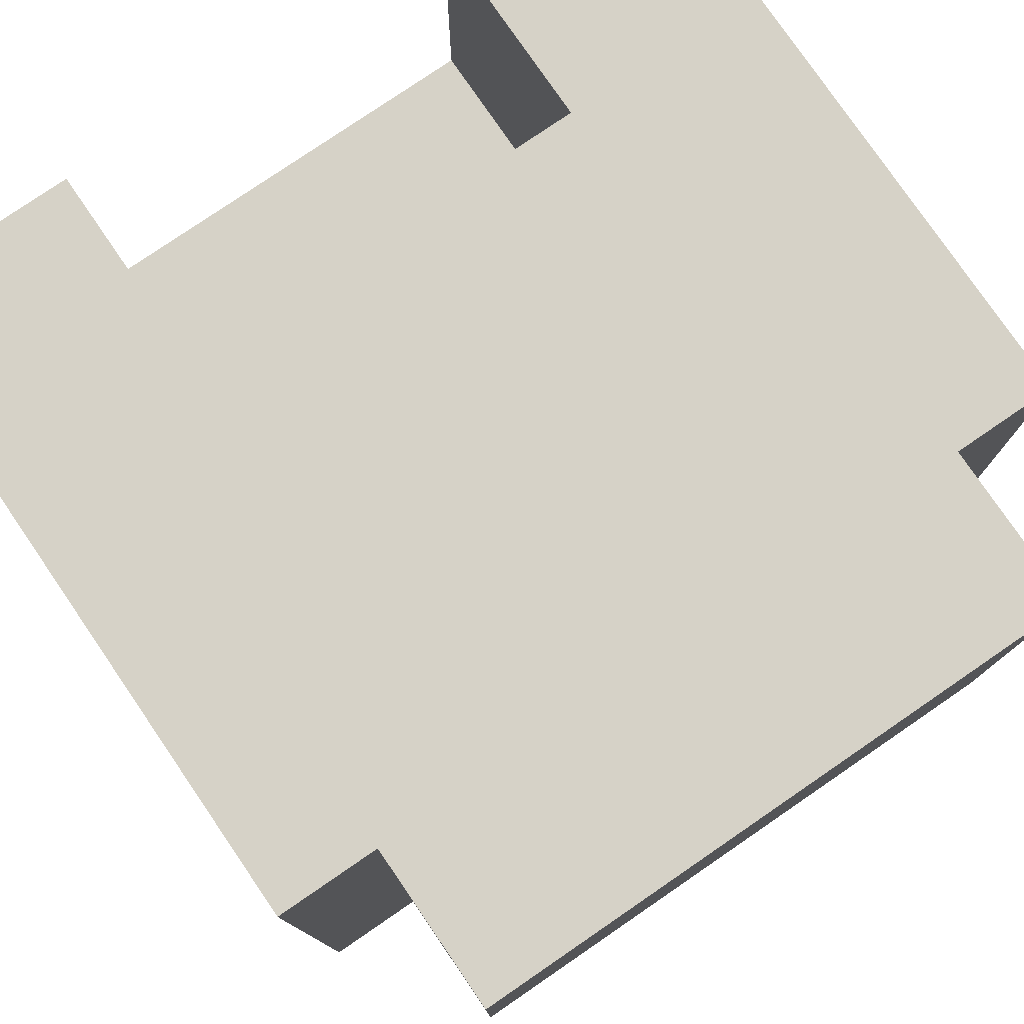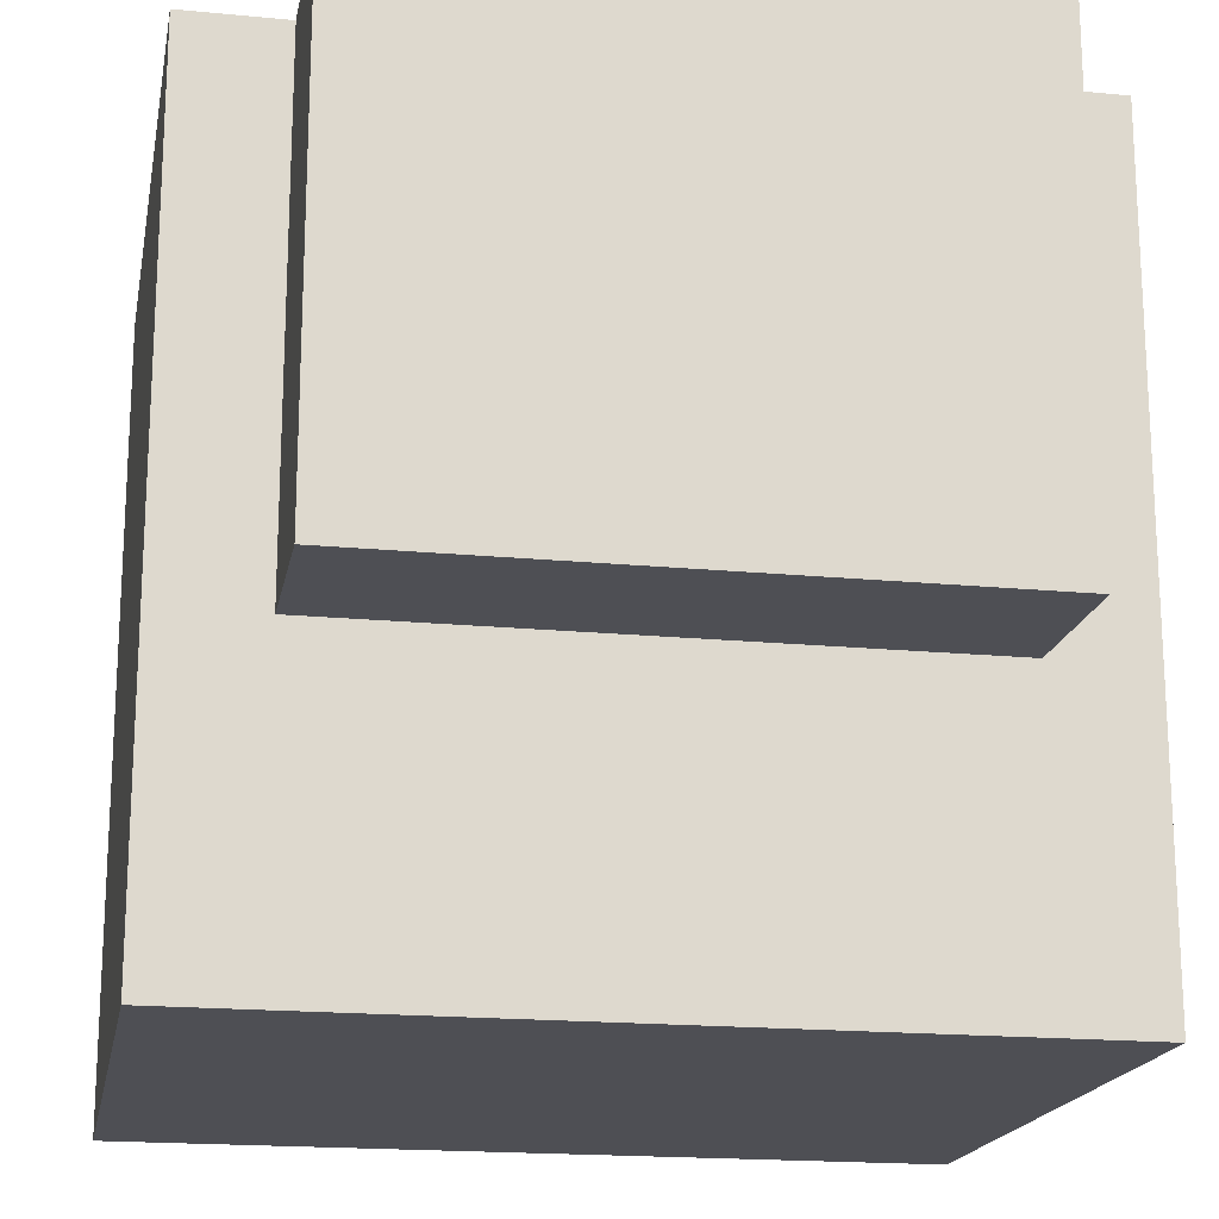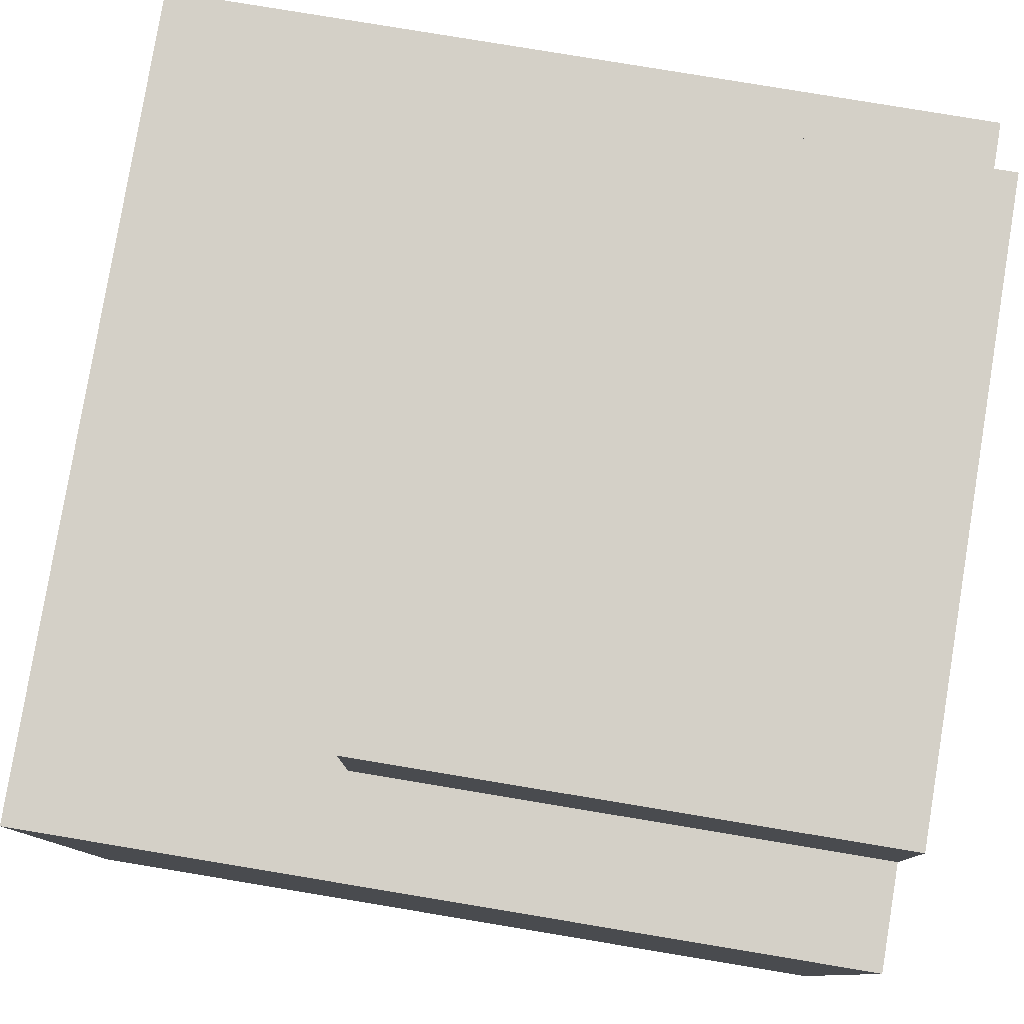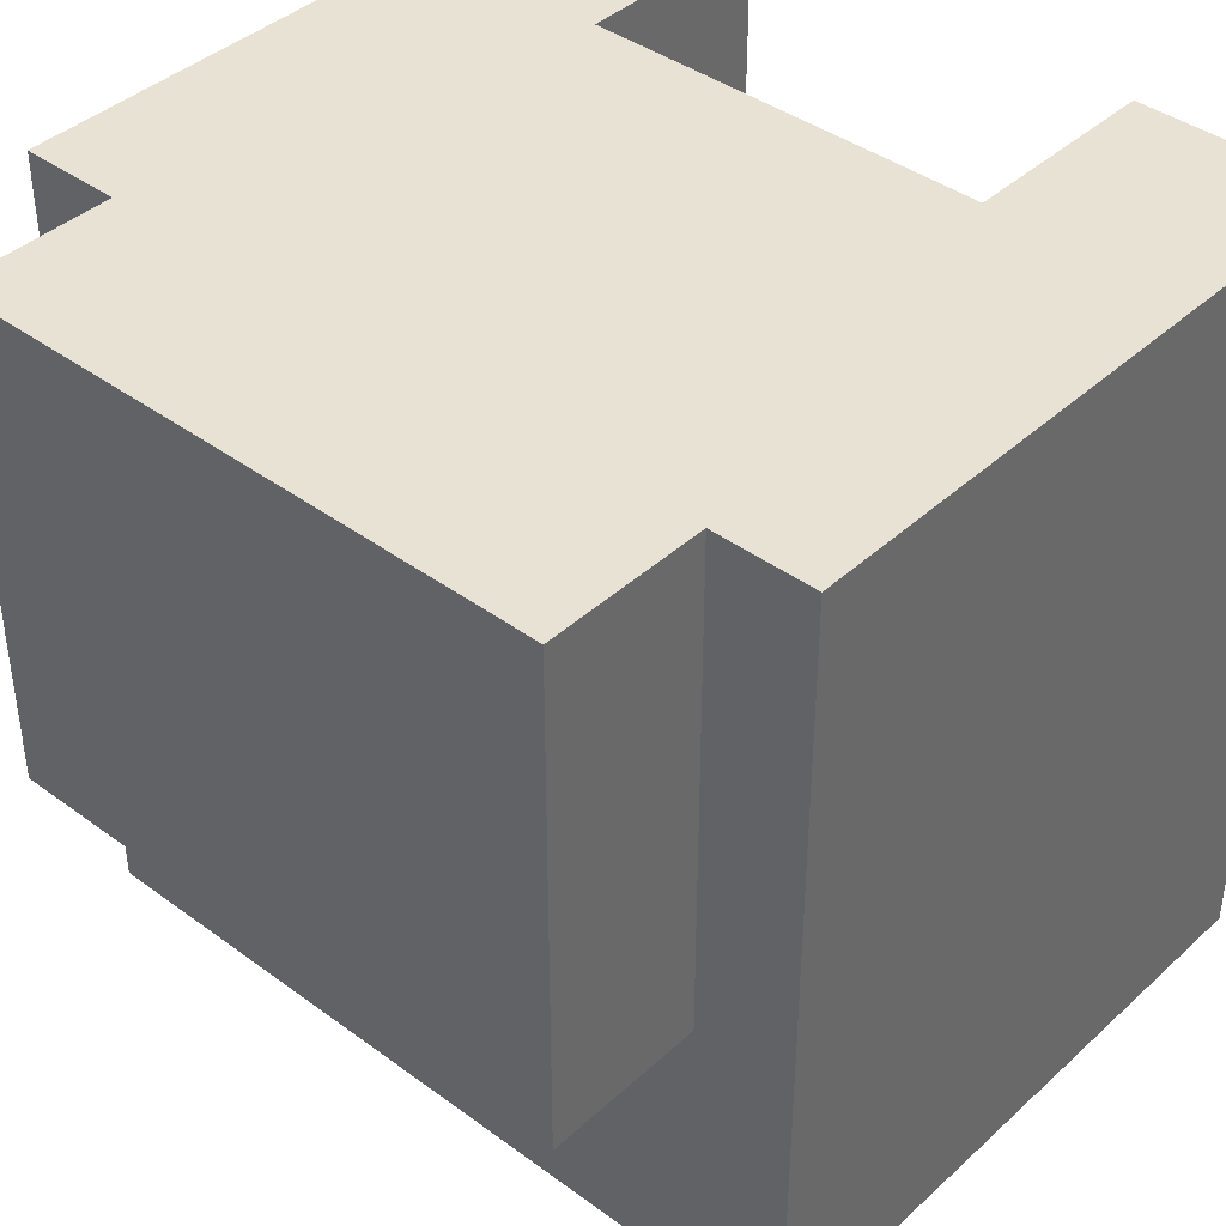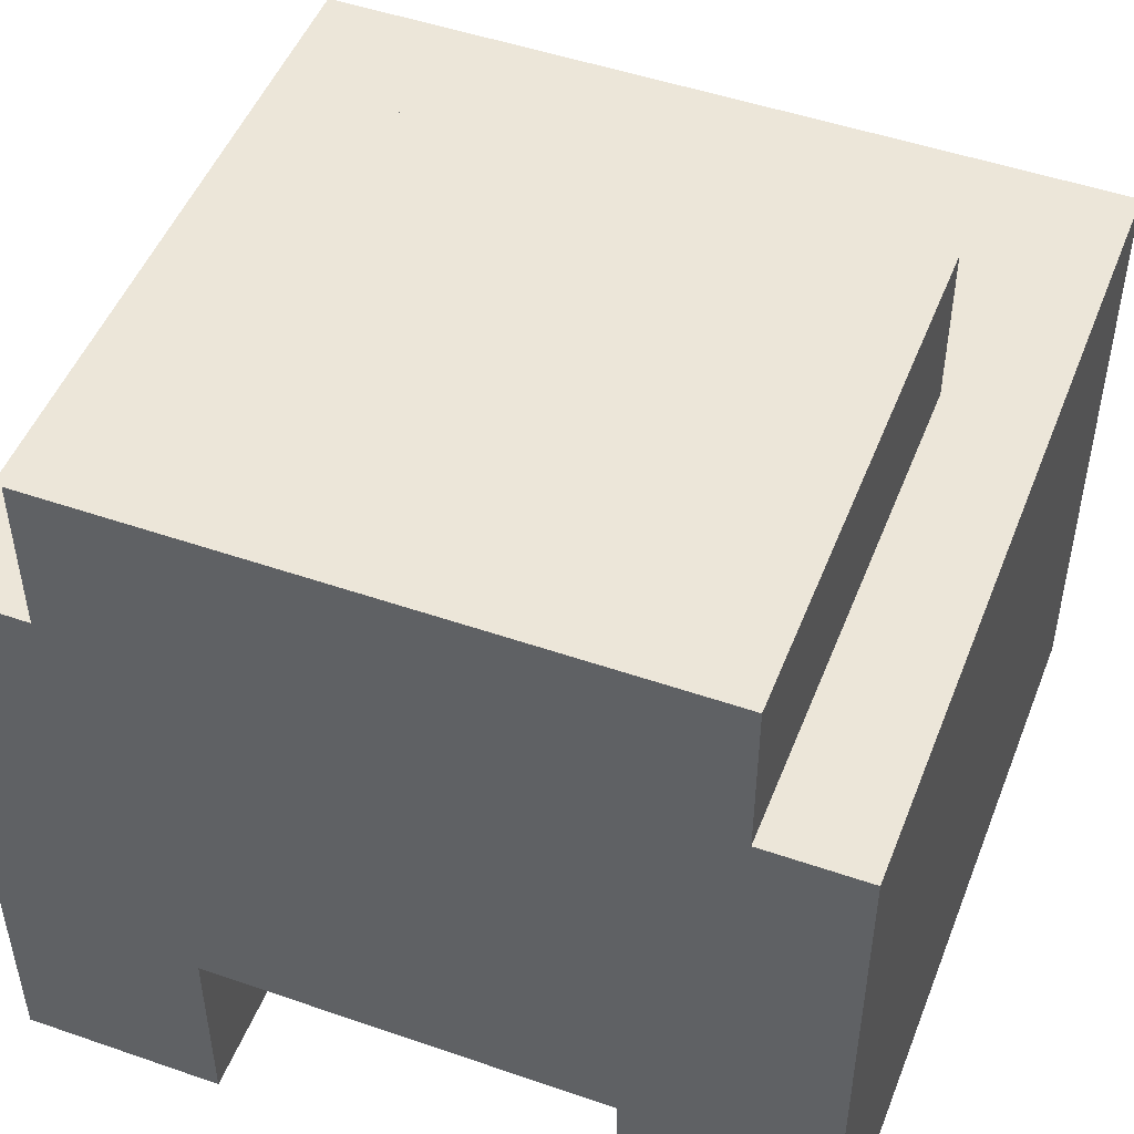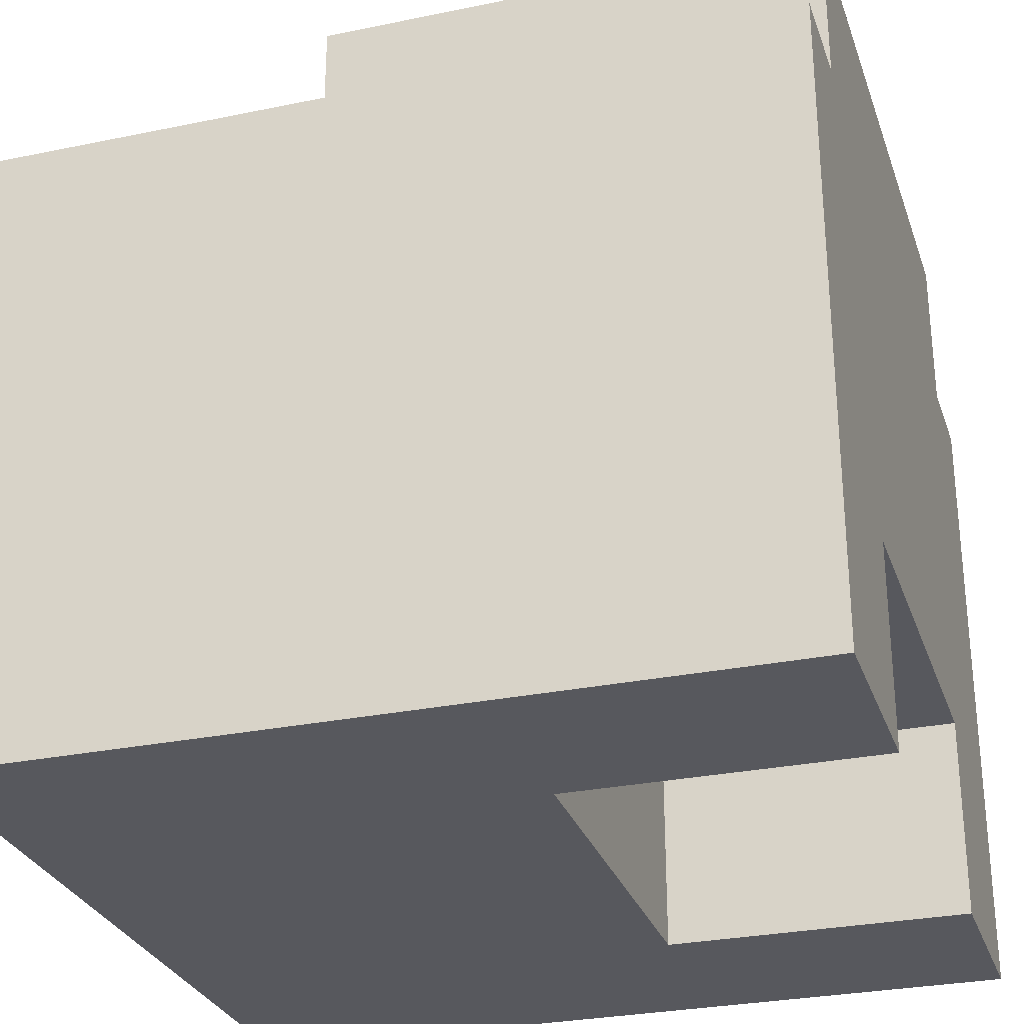
<metadata>
{"format":"obj","ext":"obj","renderer":"f3d","projection":"perspective","resolution":1024,"background":"white","views":[{"elev":78.5,"azim":145.6,"up":"+Z"},{"elev":-18.3,"azim":169.4,"up":"+Z"},{"elev":79.9,"azim":-80.6,"up":"+Y"},{"elev":40.6,"azim":-138.0,"up":"+Z"},{"elev":49.2,"azim":21.0,"up":"+Y"},{"elev":-28.9,"azim":-72.8,"up":"+Y"}]}
</metadata>
<code>
g Enemy2_3
v -20 0 20
v -20 0 4
v -20 0 -20
v -20 5 20
v -20 5 4
v -20 32 20
v -20 32 -20
v -15 32 20
v -15 32 -5
v -15 40 20
v -15 40 -5
v 10 0 20
v 10 0 5
v 10 5 20
v 10 5 5
v 10 10 20
v 10 10 5
v -10 0 20
v -10 0 5
v -10 5 20
v -10 5 5
v -10 10 20
v -10 10 5
v 15 32 20
v 15 32 -5
v 15 40 20
v 15 40 -5
v 20 0 20
v 20 0 5
v 20 0 -20
v 20 5 20
v 20 5 5
v 20 32 20
v 20 32 -20
v -20 0 20
v -20 5 20
v -20 32 20
v -15 10 20
v -15 25 20
v -15 32 20
v -15 40 20
v -13 25 20
v -13 28 20
v -13 38 20
v -10 0 20
v -10 5 20
v -10 10 20
v -10 31 20
v -10 35 20
v -6 31 20
v -6 35 20
v -5 19 20
v -5 21 20
v -4 13 20
v -4 15 20
v -3 28 20
v -3 38 20
v -1 19 20
v -1 21 20
v 1 19 20
v 1 21 20
v 3 28 20
v 3 38 20
v 4 13 20
v 4 15 20
v 5 19 20
v 5 21 20
v 6 31 20
v 6 35 20
v 10 0 20
v 10 5 20
v 10 10 20
v 10 31 20
v 10 35 20
v 13 25 20
v 13 28 20
v 13 38 20
v 15 10 20
v 15 25 20
v 15 32 20
v 15 40 20
v 20 0 20
v 20 5 20
v 20 32 20
v -10 0 5
v -10 5 5
v -10 10 5
v 10 0 5
v 10 5 5
v 10 10 5
v -15 32 -5
v -15 40 -5
v 15 32 -5
v 15 40 -5
v -20 0 -20
v -20 32 -20
v 20 0 -20
v 20 32 -20
v -20 0 20
v -10 0 20
v 10 0 20
v 20 0 20
v 11 0 11
v 19 0 11
v -10 0 5
v 10 0 5
v 11 0 5
v 19 0 5
v 20 0 5
v -20 0 4
v 10 0 4
v -20 0 -20
v 20 0 -20
v -10 10 20
v 10 10 20
v -10 10 5
v 10 10 5
v -20 32 20
v -15 32 20
v 15 32 20
v 20 32 20
v -15 32 -5
v 15 32 -5
v -20 32 -20
v 20 32 -20
v -15 40 20
v 15 40 20
v -15 40 -5
v 15 40 -5
f 4 2 1
f 5 3 2
f 5 2 4
f 6 5 4
f 7 3 5
f 7 5 6
f 10 9 8
f 11 9 10
f 14 13 12
f 15 13 14
f 16 15 14
f 17 15 16
f 18 19 20
f 20 19 21
f 20 21 22
f 22 21 23
f 24 25 26
f 26 25 27
f 28 29 31
f 29 30 32
f 31 29 32
f 31 32 33
f 32 30 34
f 33 32 34
f 38 37 36
f 39 37 38
f 40 37 39
f 42 39 38
f 42 41 40
f 42 40 39
f 43 41 42
f 44 41 43
f 45 36 35
f 46 38 36
f 46 36 45
f 47 42 38
f 47 38 46
f 47 43 42
f 48 44 43
f 49 44 48
f 50 49 48
f 50 48 43
f 51 44 49
f 51 49 50
f 52 43 47
f 53 43 52
f 54 52 47
f 55 52 54
f 56 50 43
f 56 51 50
f 56 43 53
f 57 41 44
f 57 51 56
f 57 44 51
f 58 52 55
f 58 53 52
f 59 56 53
f 59 53 58
f 59 57 56
f 60 58 55
f 60 59 58
f 61 57 59
f 61 59 60
f 62 57 61
f 63 41 57
f 63 57 62
f 64 54 47
f 64 55 54
f 65 60 55
f 65 55 64
f 66 61 60
f 66 60 65
f 66 65 64
f 67 62 61
f 67 61 66
f 68 63 62
f 69 63 68
f 72 64 47
f 72 66 64
f 72 67 66
f 73 69 68
f 73 68 62
f 74 63 69
f 74 69 73
f 75 62 67
f 75 67 72
f 76 73 62
f 76 62 75
f 76 74 73
f 77 41 63
f 77 74 76
f 77 63 74
f 78 75 72
f 78 72 71
f 79 76 75
f 79 75 78
f 79 77 76
f 80 77 79
f 81 41 77
f 81 77 80
f 82 71 70
f 83 80 79
f 83 71 82
f 83 78 71
f 83 79 78
f 84 80 83
f 88 86 85
f 88 87 86
f 89 87 88
f 90 87 89
f 91 92 93
f 93 92 94
f 95 96 97
f 97 96 98
f 103 102 101
f 104 102 103
f 105 100 99
f 106 103 101
f 107 104 103
f 107 103 106
f 108 102 104
f 108 104 107
f 109 102 108
f 110 105 99
f 110 106 105
f 111 107 106
f 111 106 110
f 111 109 108
f 111 108 107
f 112 111 110
f 113 109 111
f 113 111 112
f 116 115 114
f 117 115 116
f 118 119 122
f 120 121 123
f 118 122 124
f 122 123 124
f 123 121 125
f 124 123 125
f 126 127 128
f 128 127 129

</code>
